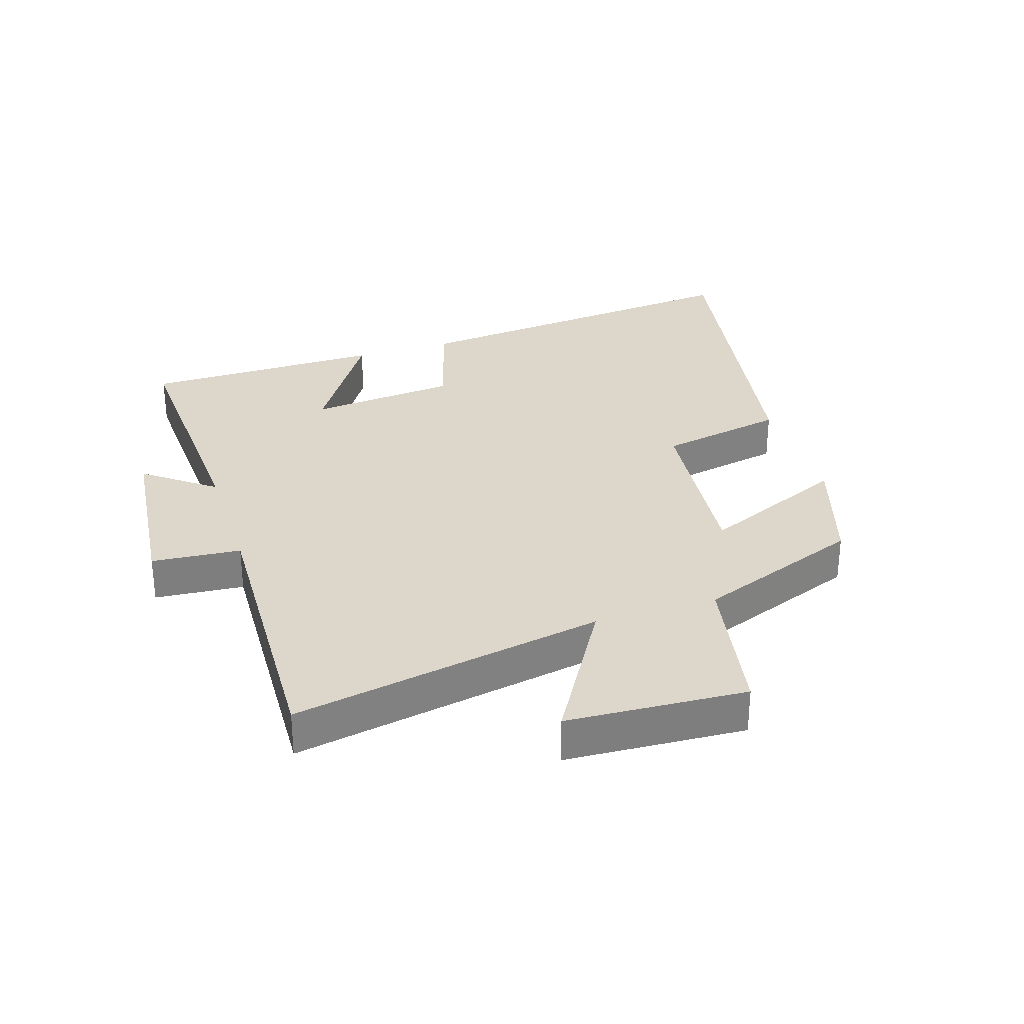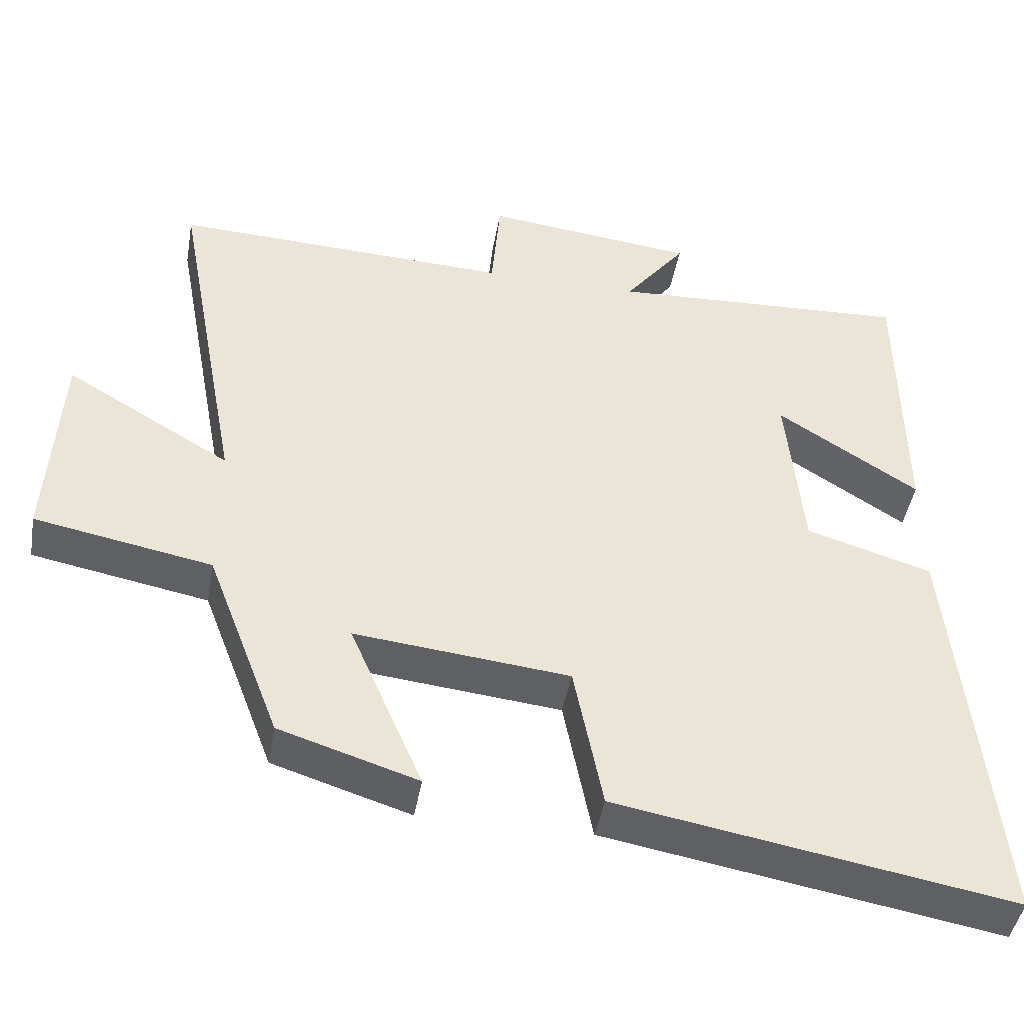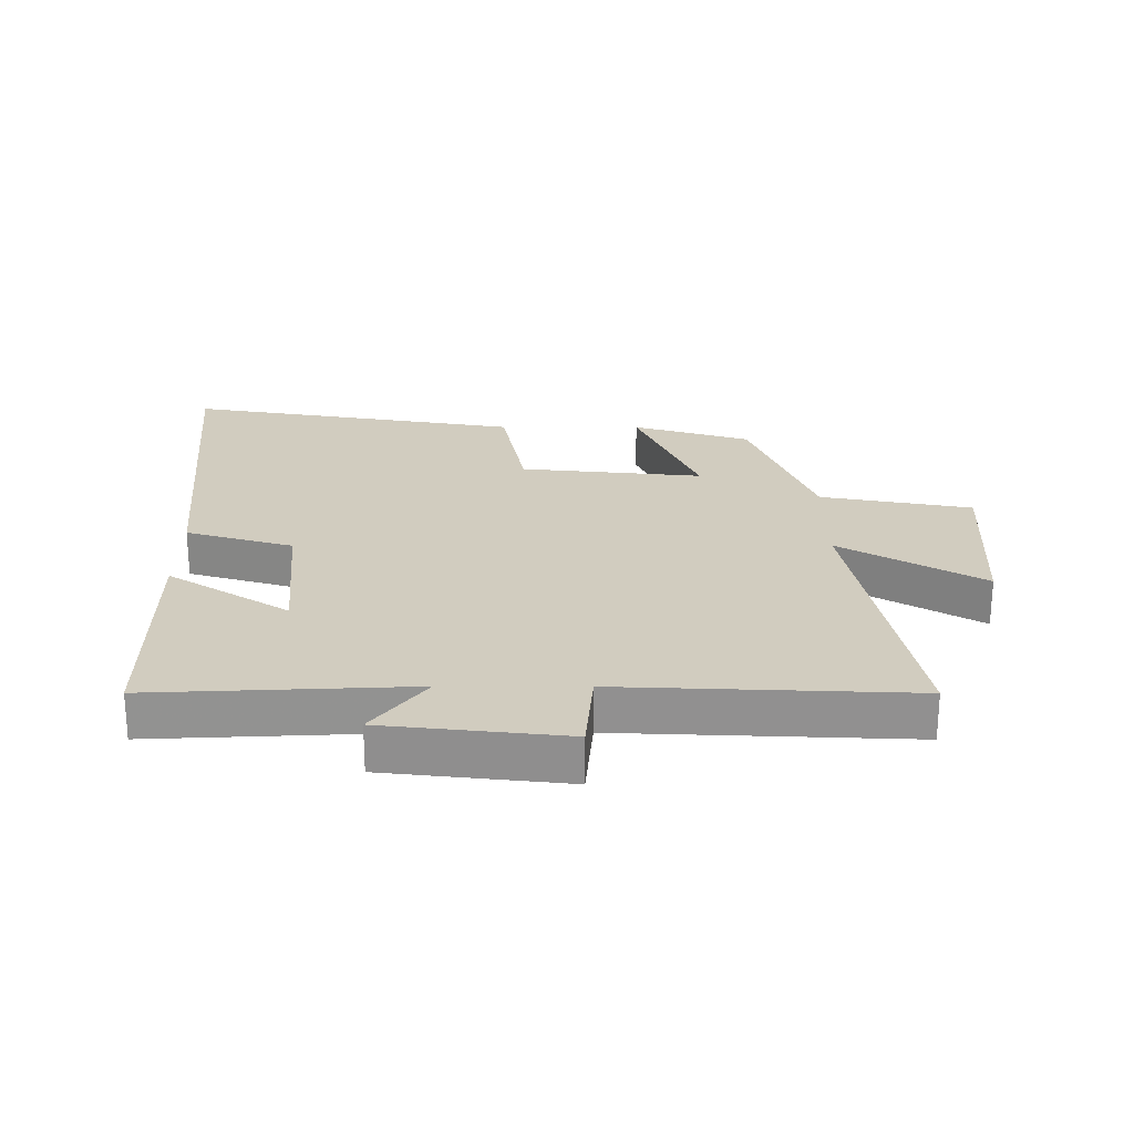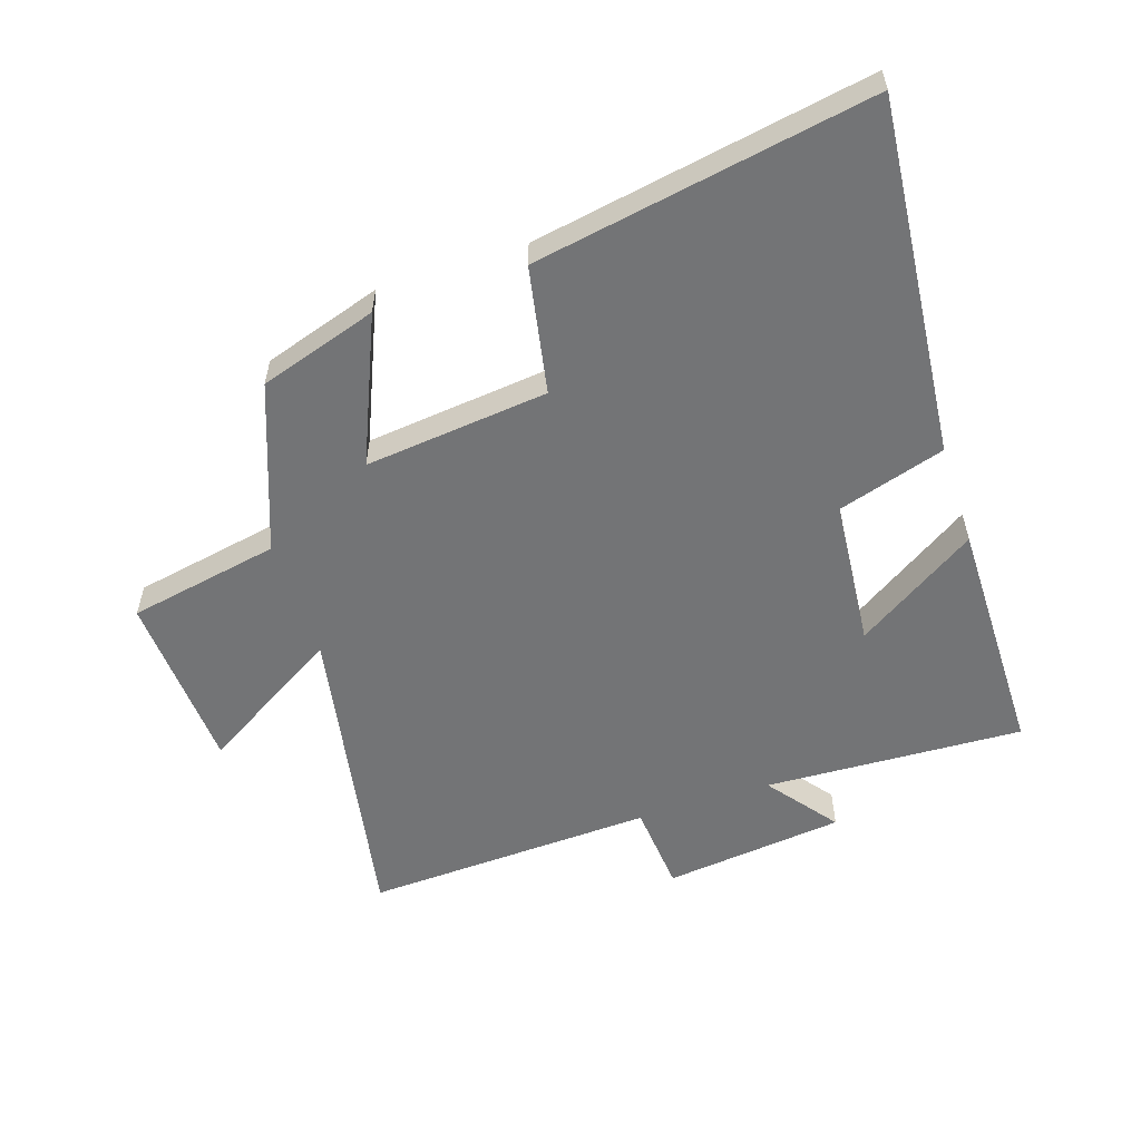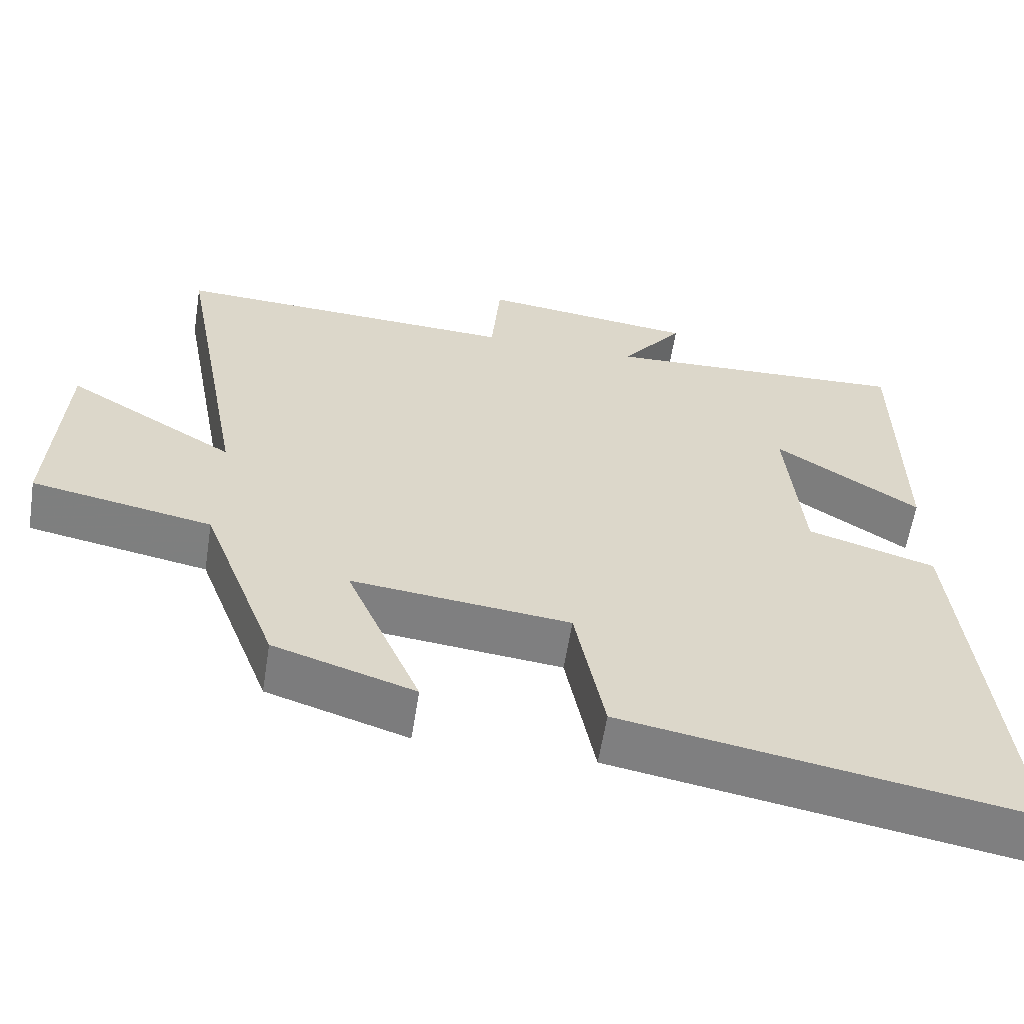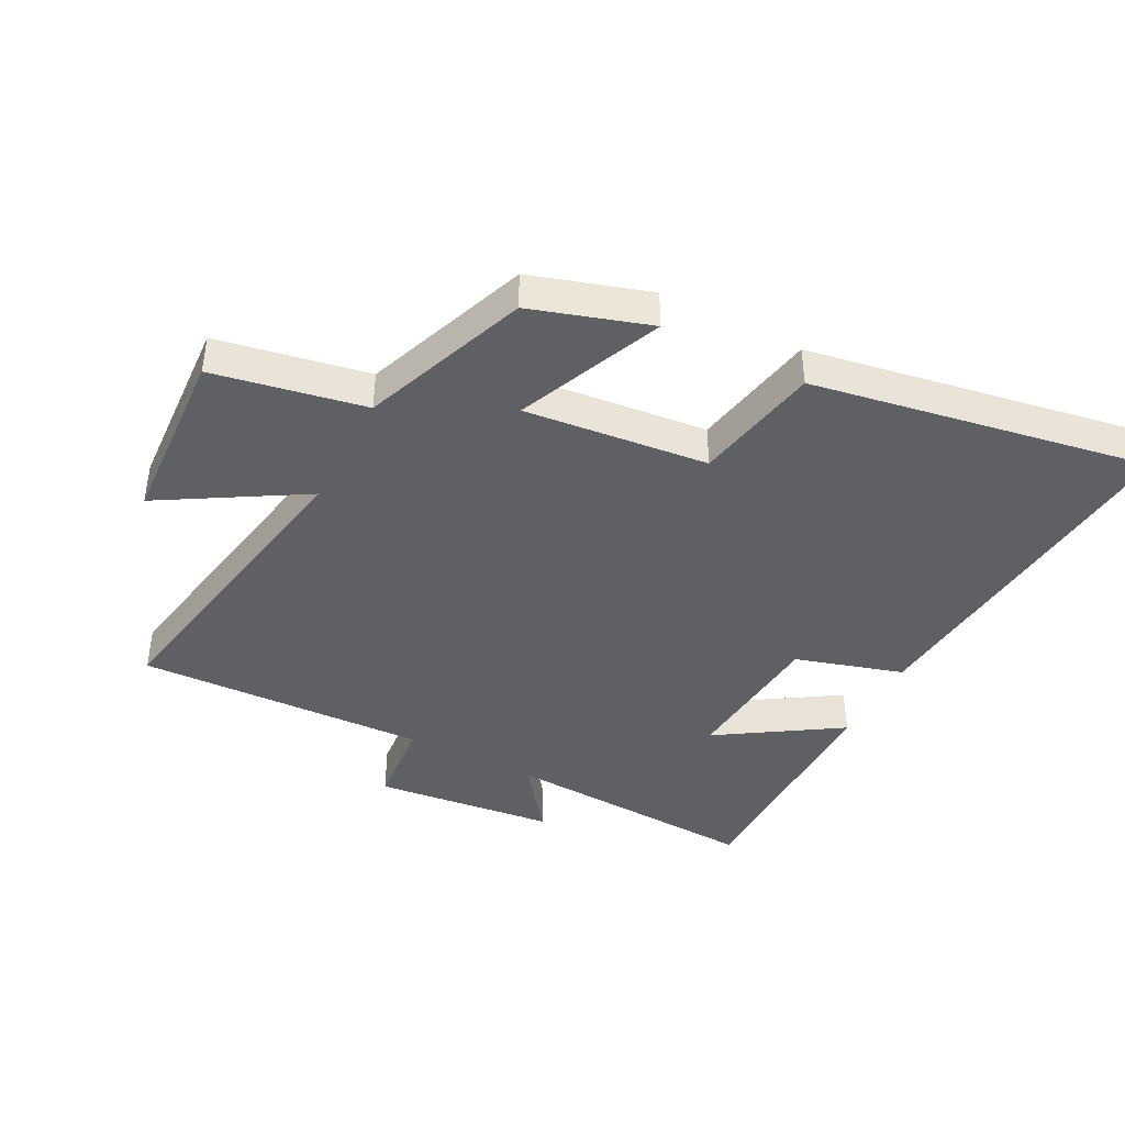
<metadata>
{"format":"obj","ext":"obj","renderer":"f3d","projection":"perspective","resolution":1024,"background":"white","views":[{"elev":30.8,"azim":72.2,"up":"+Y"},{"elev":-44.7,"azim":170.1,"up":"+Z"},{"elev":23.9,"azim":0.2,"up":"+Y"},{"elev":-56.2,"azim":-161.6,"up":"+Y"},{"elev":-59.8,"azim":171.0,"up":"+Z"},{"elev":-42.1,"azim":152.7,"up":"+Y"}]}
</metadata>
<code>
v -0.497 0.07 0.521
v -0.086 0.07 0.5
v -0.17 0.07 0.61
v 0.118 0.07 0.642
v 0.13 0.07 0.5
v 0.592 0.07 0.518
v 0.5 0.07 0.021
v 0.725 0.07 0.154
v 0.741 0.07 -0.132
v 0.5 0.07 -0.177
v 0.4 0.07 -0.441
v 0.212 0.07 -0.5
v 0.311 0.07 -0.269
v 0.019 0.07 -0.299
v -0.02 0.07 -0.5
v -0.556 0.07 -0.592
v -0.5 0.07 -0.026
v -0.329 0.07 0.025
v -0.307 0.07 0.261
v -0.5 0.07 0.138
v -0.497 0 0.521
v -0.086 0 0.5
v -0.17 0 0.61
v 0.118 0 0.642
v 0.13 0 0.5
v 0.592 0 0.518
v 0.5 0 0.021
v 0.725 0 0.154
v 0.741 0 -0.132
v 0.5 0 -0.177
v 0.4 0 -0.441
v 0.212 0 -0.5
v 0.311 0 -0.269
v 0.019 0 -0.299
v -0.02 0 -0.5
v -0.556 0 -0.592
v -0.5 0 -0.026
v -0.329 0 0.025
v -0.307 0 0.261
v -0.5 0 0.138
f 19 20 1 2
f 18 19 2
f 16 17 18
f 15 16 18
f 14 15 18
f 13 14 18 2
f 10 11 12 13
f 10 13 2
f 7 8 9 10
f 7 10 2 3
f 5 6 7
f 5 7 3
f 3 4 5
f 22 21 40 39
f 22 39 38
f 38 37 36
f 38 36 35
f 38 35 34
f 22 38 34 33
f 33 32 31 30
f 22 33 30
f 30 29 28 27
f 23 22 30 27
f 27 26 25
f 23 27 25
f 25 24 23
f 1 21 22 2
f 2 22 23 3
f 3 23 24 4
f 4 24 25 5
f 5 25 26 6
f 6 26 27 7
f 7 27 28 8
f 8 28 29 9
f 9 29 30 10
f 10 30 31 11
f 11 31 32 12
f 12 32 33 13
f 13 33 34 14
f 14 34 35 15
f 15 35 36 16
f 16 36 37 17
f 17 37 38 18
f 18 38 39 19
f 19 39 40 20
f 20 40 21 1

</code>
